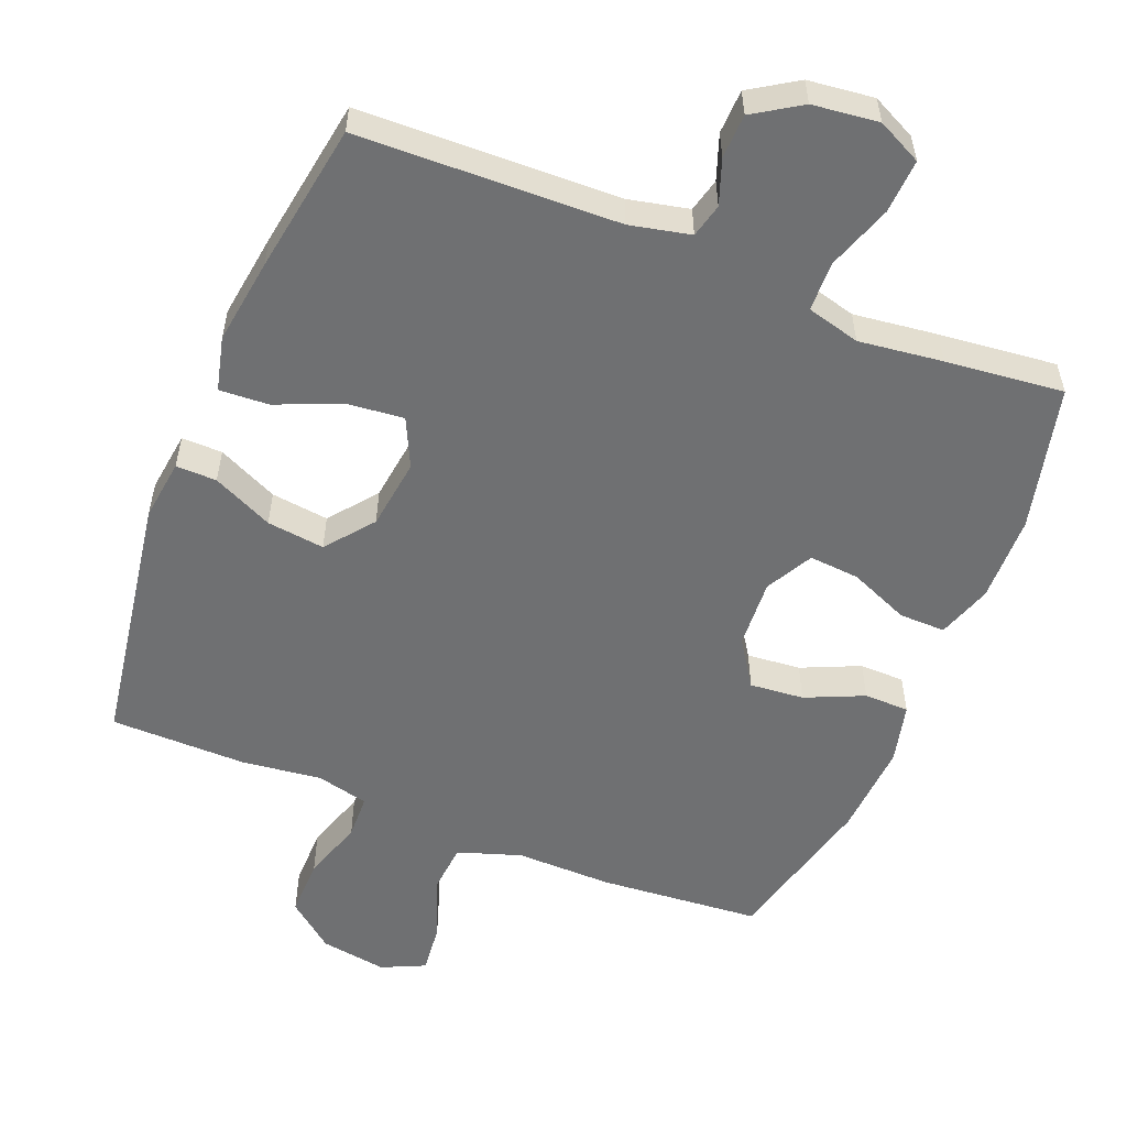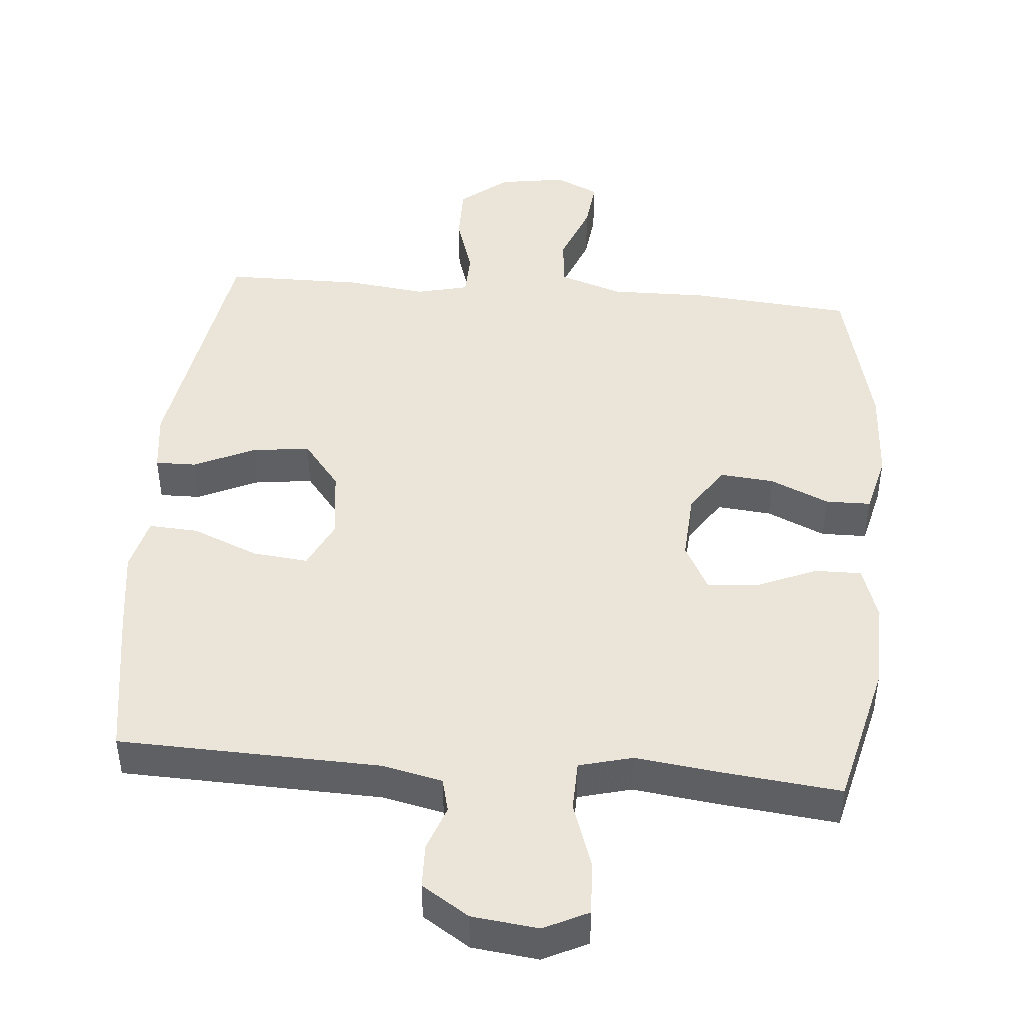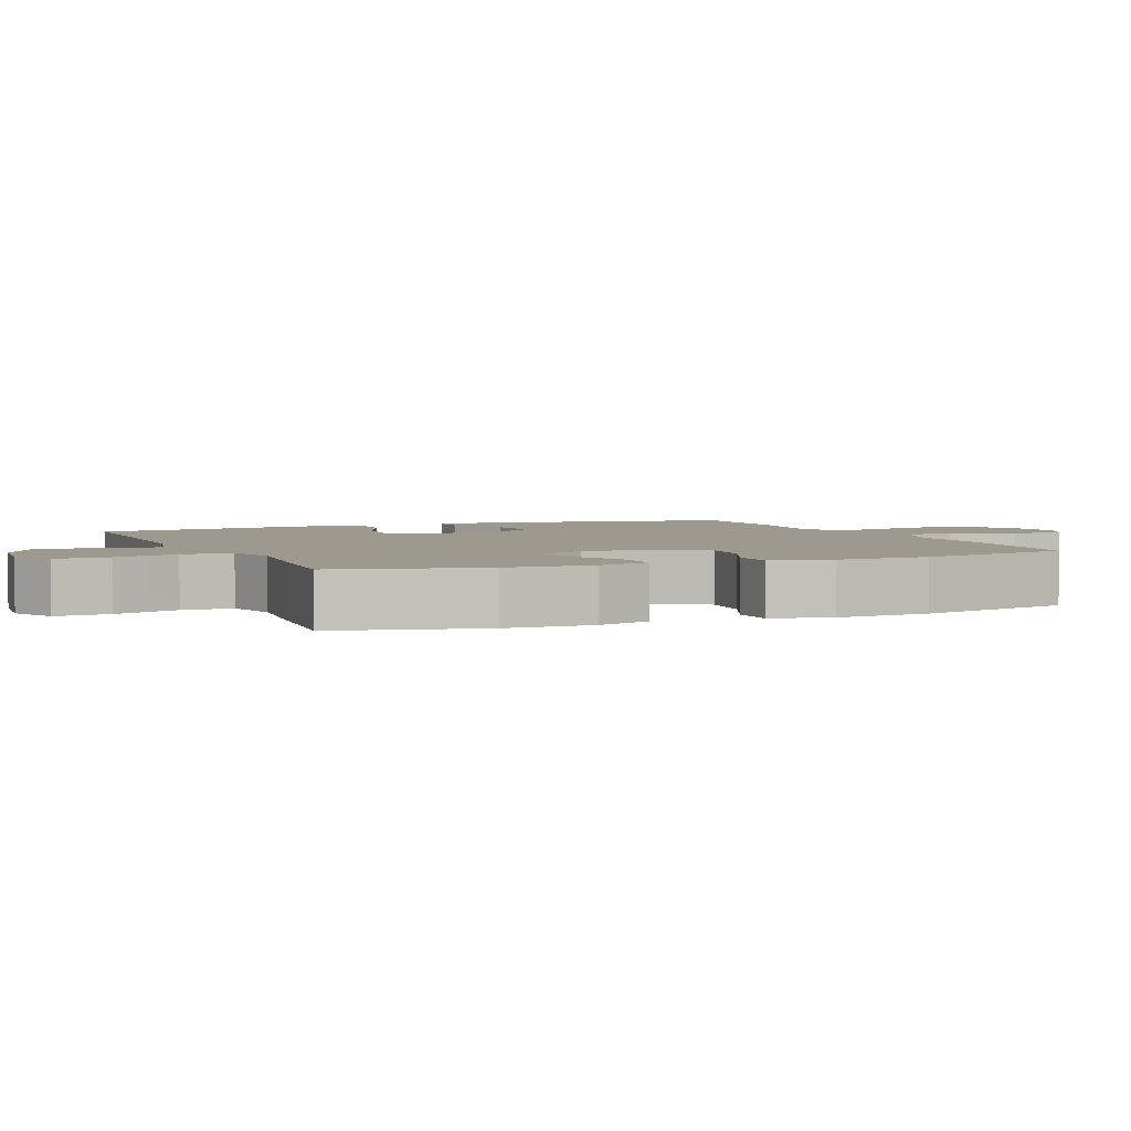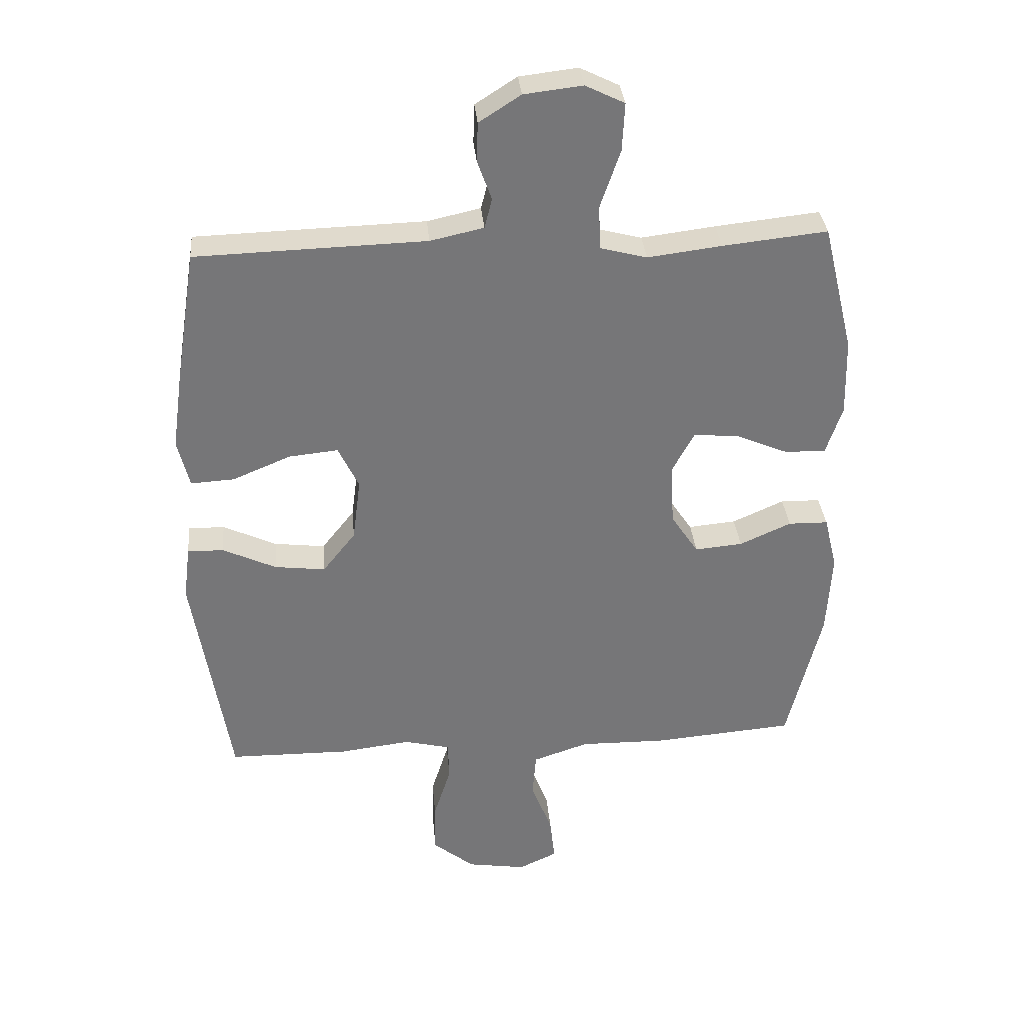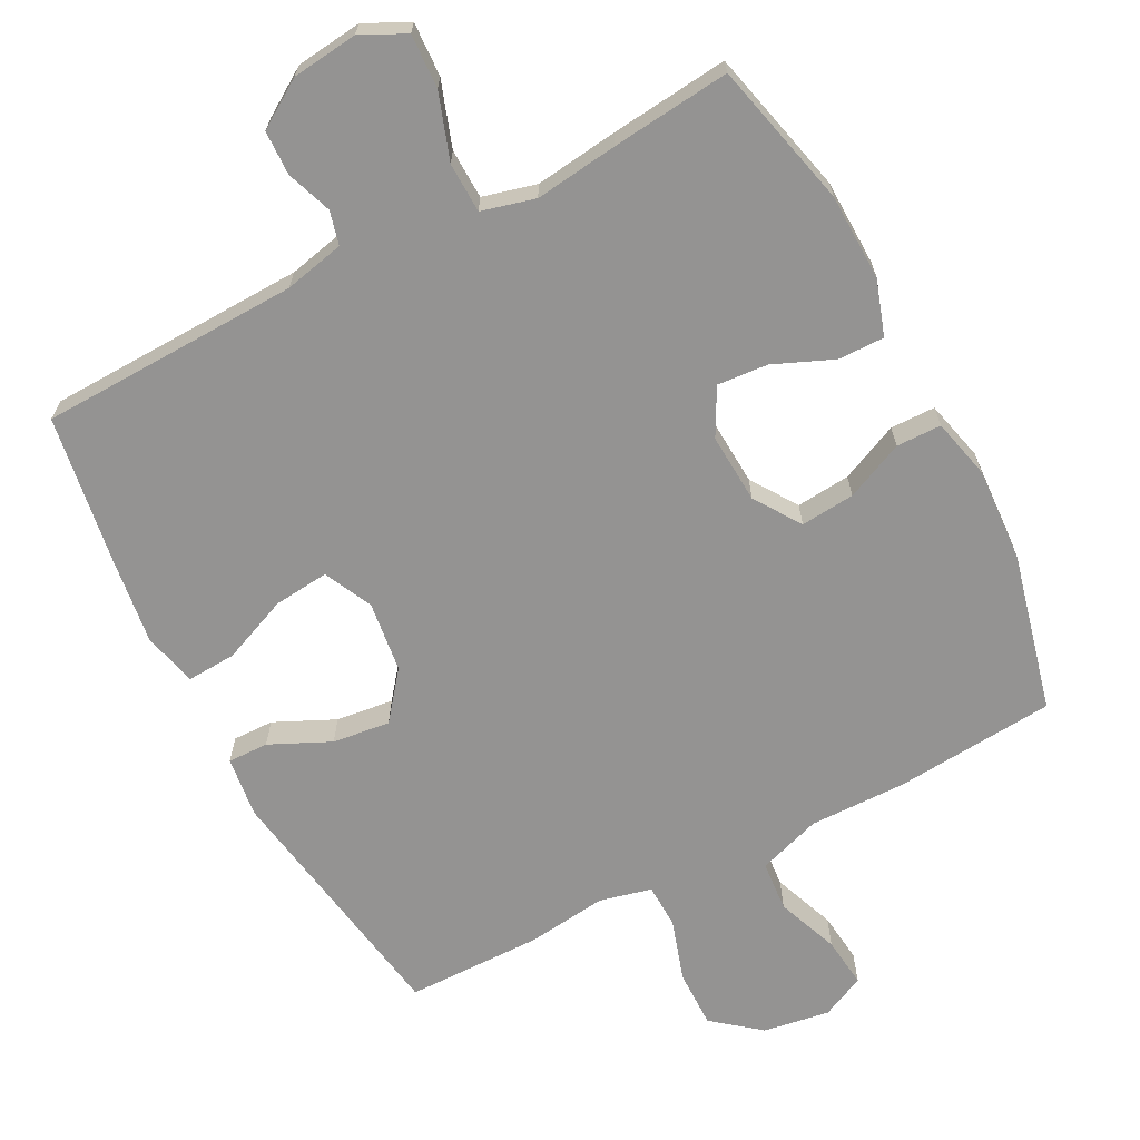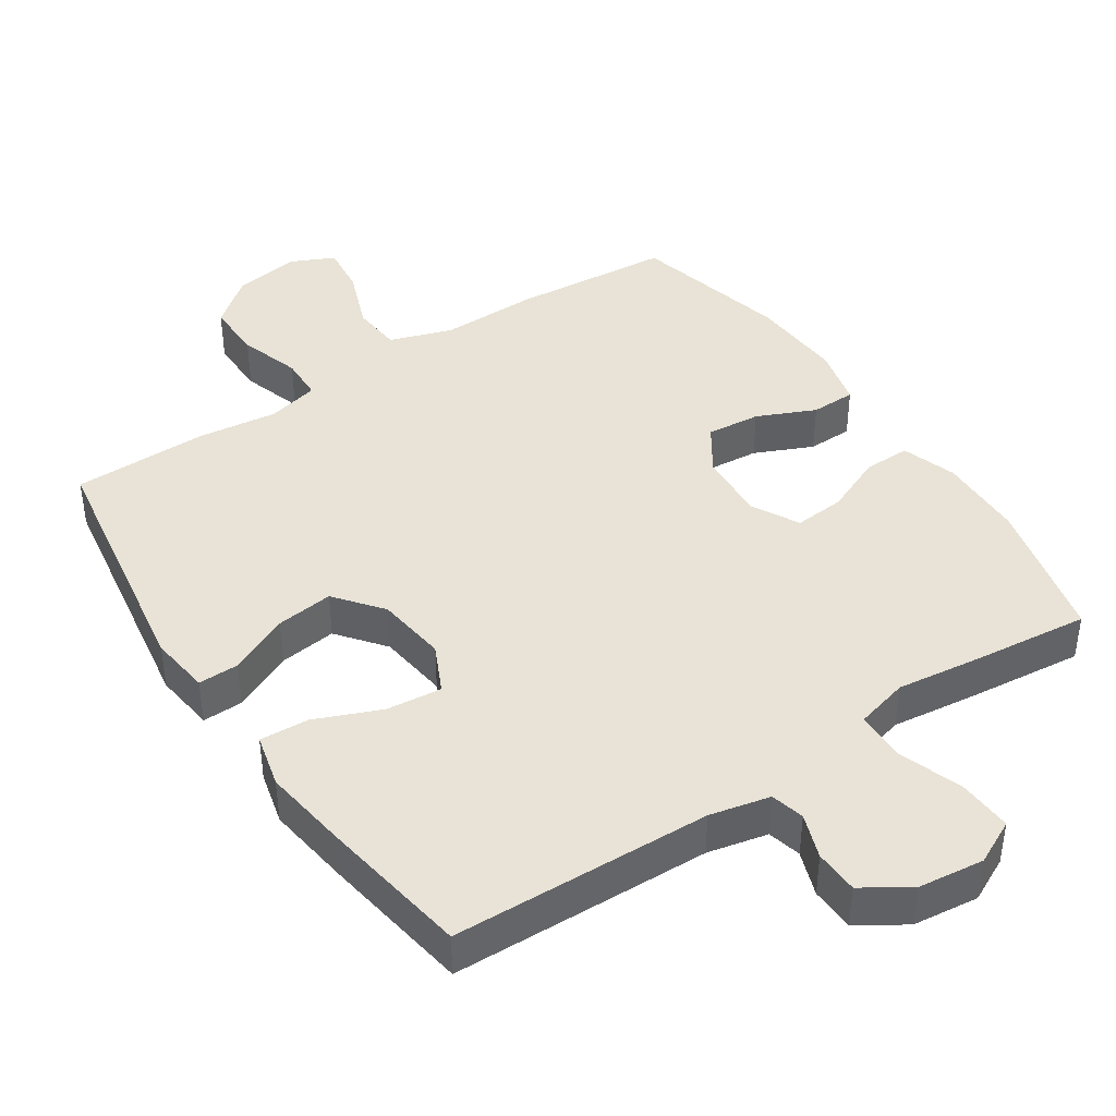
<metadata>
{"format":"obj","ext":"obj","renderer":"f3d","projection":"perspective","resolution":1024,"background":"white","views":[{"elev":-54.9,"azim":-22.0,"up":"+Y"},{"elev":45.3,"azim":5.0,"up":"+Y"},{"elev":3.4,"azim":66.8,"up":"+Y"},{"elev":33.5,"azim":-5.1,"up":"+Z"},{"elev":-66.8,"azim":27.6,"up":"+Y"},{"elev":41.9,"azim":-33.6,"up":"+Y"}]}
</metadata>
<code>
v -0.5 0.07 -0.5
v -0.559 0.07 -0.136
v -0.548 0.07 -0.049
v -0.49 0.07 -0.05
v -0.404 0.07 -0.09
v -0.322 0.07 -0.1
v -0.269 0.07 -0.033
v -0.256 0.07 0.068
v -0.289 0.07 0.137
v -0.368 0.07 0.129
v -0.462 0.07 0.09
v -0.532 0.07 0.086
v -0.551 0.07 0.163
v -0.534 0.07 0.286
v -0.5 0.07 0.5
v -0.13 0.07 0.511
v -0.044 0.07 0.53
v -0.032 0.07 0.578
v -0.055 0.07 0.642
v -0.053 0.07 0.705
v 0.014 0.07 0.748
v 0.108 0.07 0.759
v 0.171 0.07 0.728
v 0.167 0.07 0.651
v 0.135 0.07 0.558
v 0.137 0.07 0.487
v 0.213 0.07 0.467
v 0.332 0.07 0.482
v 0.5 0.07 0.5
v 0.55 0.07 0.293
v 0.553 0.07 0.169
v 0.527 0.07 0.091
v 0.461 0.07 0.092
v 0.376 0.07 0.128
v 0.304 0.07 0.134
v 0.268 0.07 0.067
v 0.274 0.07 -0.032
v 0.318 0.07 -0.098
v 0.395 0.07 -0.091
v 0.478 0.07 -0.054
v 0.542 0.07 -0.055
v 0.563 0.07 -0.141
v 0.555 0.07 -0.275
v 0.5 0.07 -0.5
v 0.271 0.07 -0.519
v 0.133 0.07 -0.517
v 0.043 0.07 -0.547
v 0.037 0.07 -0.619
v 0.071 0.07 -0.708
v 0.079 0.07 -0.78
v 0.017 0.07 -0.809
v -0.078 0.07 -0.794
v -0.145 0.07 -0.74
v -0.144 0.07 -0.657
v -0.116 0.07 -0.569
v -0.118 0.07 -0.506
v -0.192 0.07 -0.488
v -0.306 0.07 -0.502
v -0.5 0 -0.5
v -0.559 0 -0.136
v -0.548 0 -0.049
v -0.49 0 -0.05
v -0.404 0 -0.09
v -0.322 0 -0.1
v -0.269 0 -0.033
v -0.256 0 0.068
v -0.289 0 0.137
v -0.368 0 0.129
v -0.462 0 0.09
v -0.532 0 0.086
v -0.551 0 0.163
v -0.534 0 0.286
v -0.5 0 0.5
v -0.13 0 0.511
v -0.044 0 0.53
v -0.032 0 0.578
v -0.055 0 0.642
v -0.053 0 0.705
v 0.014 0 0.748
v 0.108 0 0.759
v 0.171 0 0.728
v 0.167 0 0.651
v 0.135 0 0.558
v 0.137 0 0.487
v 0.213 0 0.467
v 0.332 0 0.482
v 0.5 0 0.5
v 0.55 0 0.293
v 0.553 0 0.169
v 0.527 0 0.091
v 0.461 0 0.092
v 0.376 0 0.128
v 0.304 0 0.134
v 0.268 0 0.067
v 0.274 0 -0.032
v 0.318 0 -0.098
v 0.395 0 -0.091
v 0.478 0 -0.054
v 0.542 0 -0.055
v 0.563 0 -0.141
v 0.555 0 -0.275
v 0.5 0 -0.5
v 0.271 0 -0.519
v 0.133 0 -0.517
v 0.043 0 -0.547
v 0.037 0 -0.619
v 0.071 0 -0.708
v 0.079 0 -0.78
v 0.017 0 -0.809
v -0.078 0 -0.794
v -0.145 0 -0.74
v -0.144 0 -0.657
v -0.116 0 -0.569
v -0.118 0 -0.506
v -0.192 0 -0.488
v -0.306 0 -0.502
f 3 4 5
f 2 3 5
f 1 2 5
f 58 1 5
f 57 58 5
f 56 57 5 6
f 53 54 55
f 52 53 55
f 51 52 55
f 50 51 55
f 49 50 55
f 48 49 55
f 47 48 55 56
f 56 6 7
f 47 56 7
f 46 47 7
f 44 45 46
f 43 44 46
f 42 43 46
f 41 42 46
f 40 41 46
f 39 40 46
f 38 39 46
f 46 7 8
f 38 46 8
f 37 38 8
f 32 33 34
f 31 32 34
f 30 31 34
f 29 30 34
f 28 29 34
f 27 28 34
f 26 27 34 35
f 23 24 25
f 22 23 25
f 21 22 25
f 20 21 25
f 19 20 25
f 18 19 25
f 17 18 25 26
f 26 35 36
f 17 26 36
f 16 17 36
f 14 15 16
f 13 14 16
f 12 13 16
f 11 12 16
f 10 11 16
f 37 8 9
f 36 37 9
f 16 36 9
f 9 10 16
f 63 62 61
f 63 61 60
f 63 60 59
f 63 59 116
f 63 116 115
f 64 63 115 114
f 113 112 111
f 113 111 110
f 113 110 109
f 113 109 108
f 113 108 107
f 113 107 106
f 114 113 106 105
f 65 64 114
f 65 114 105
f 65 105 104
f 104 103 102
f 104 102 101
f 104 101 100
f 104 100 99
f 104 99 98
f 104 98 97
f 104 97 96
f 66 65 104
f 66 104 96
f 66 96 95
f 92 91 90
f 92 90 89
f 92 89 88
f 92 88 87
f 92 87 86
f 92 86 85
f 93 92 85 84
f 83 82 81
f 83 81 80
f 83 80 79
f 83 79 78
f 83 78 77
f 83 77 76
f 84 83 76 75
f 94 93 84
f 94 84 75
f 94 75 74
f 74 73 72
f 74 72 71
f 74 71 70
f 74 70 69
f 74 69 68
f 67 66 95
f 67 95 94
f 67 94 74
f 74 68 67
f 1 59 60 2
f 2 60 61 3
f 3 61 62 4
f 4 62 63 5
f 5 63 64 6
f 6 64 65 7
f 7 65 66 8
f 8 66 67 9
f 9 67 68 10
f 10 68 69 11
f 11 69 70 12
f 12 70 71 13
f 13 71 72 14
f 14 72 73 15
f 15 73 74 16
f 16 74 75 17
f 17 75 76 18
f 18 76 77 19
f 19 77 78 20
f 20 78 79 21
f 21 79 80 22
f 22 80 81 23
f 23 81 82 24
f 24 82 83 25
f 25 83 84 26
f 26 84 85 27
f 27 85 86 28
f 28 86 87 29
f 29 87 88 30
f 30 88 89 31
f 31 89 90 32
f 32 90 91 33
f 33 91 92 34
f 34 92 93 35
f 35 93 94 36
f 36 94 95 37
f 37 95 96 38
f 38 96 97 39
f 39 97 98 40
f 40 98 99 41
f 41 99 100 42
f 42 100 101 43
f 43 101 102 44
f 44 102 103 45
f 45 103 104 46
f 46 104 105 47
f 47 105 106 48
f 48 106 107 49
f 49 107 108 50
f 50 108 109 51
f 51 109 110 52
f 52 110 111 53
f 53 111 112 54
f 54 112 113 55
f 55 113 114 56
f 56 114 115 57
f 57 115 116 58
f 58 116 59 1

</code>
